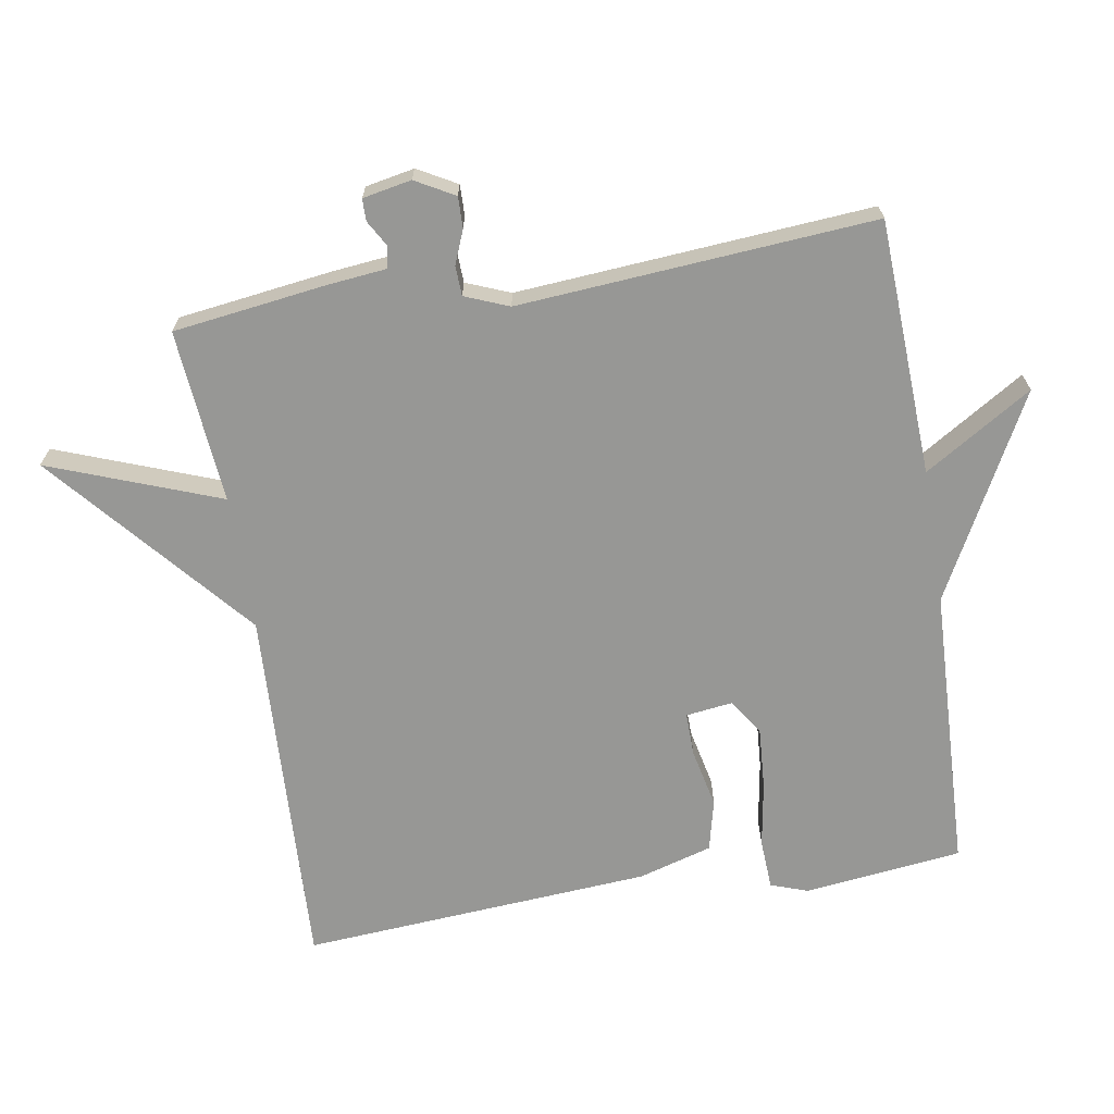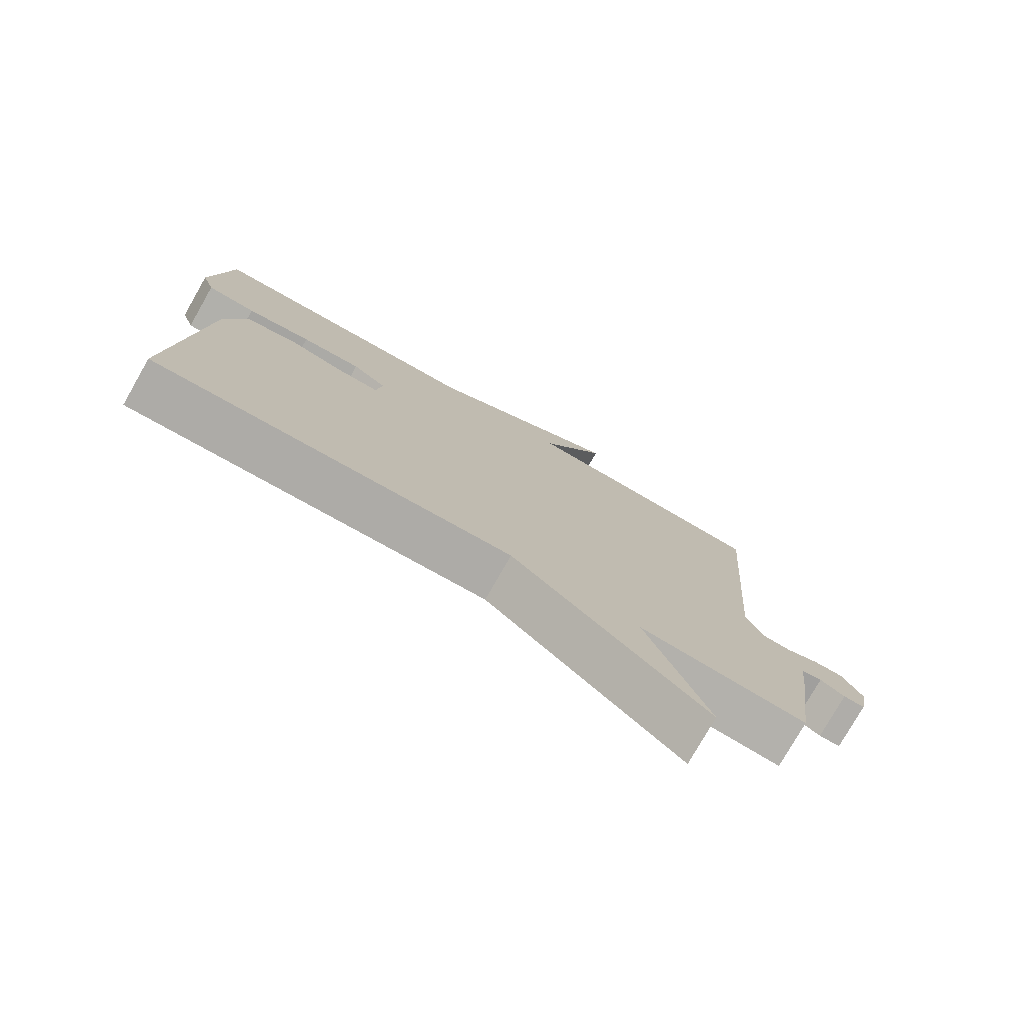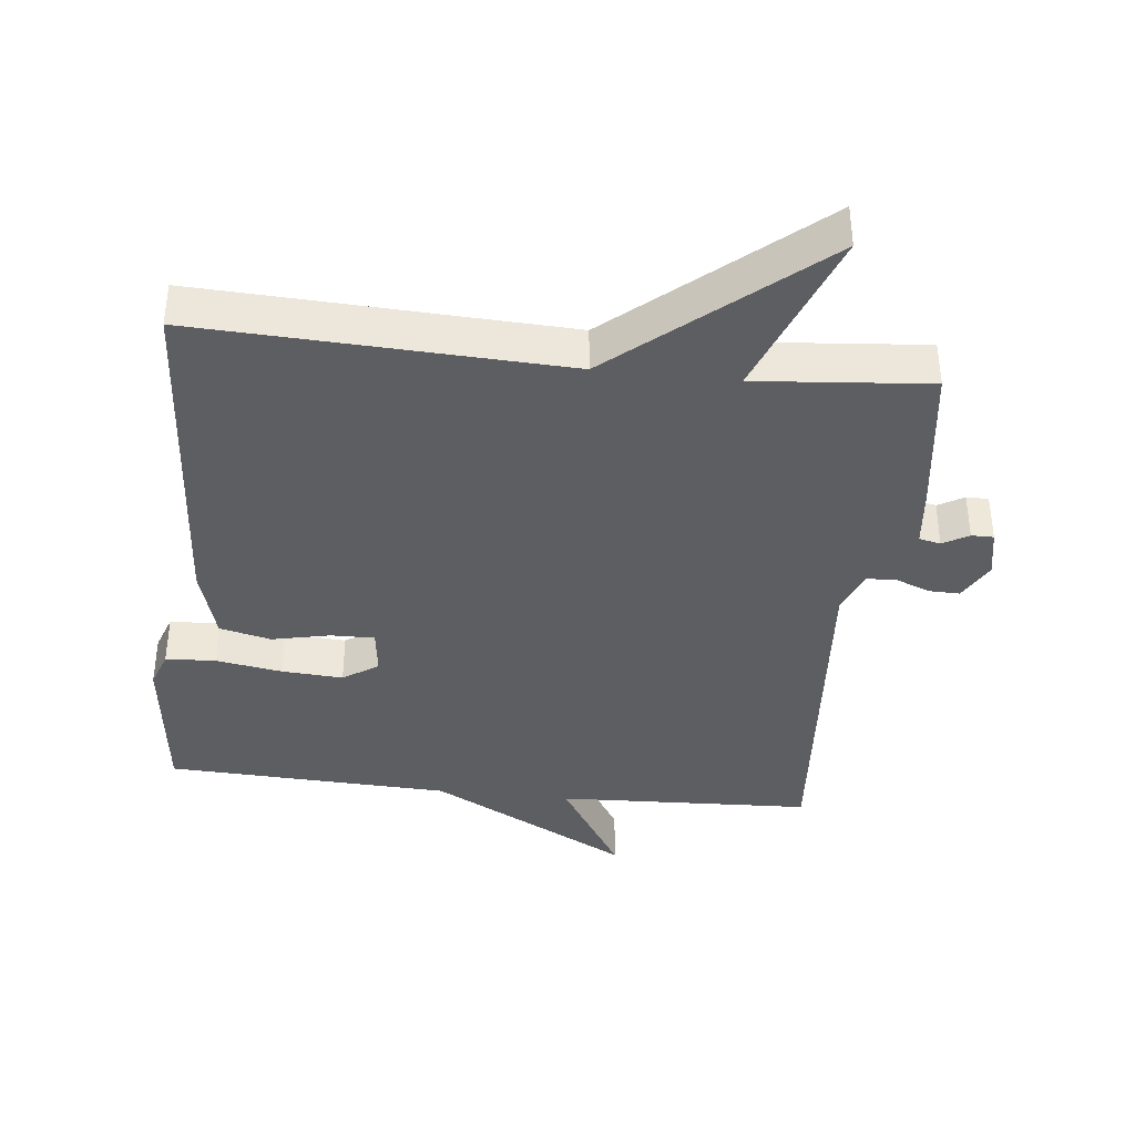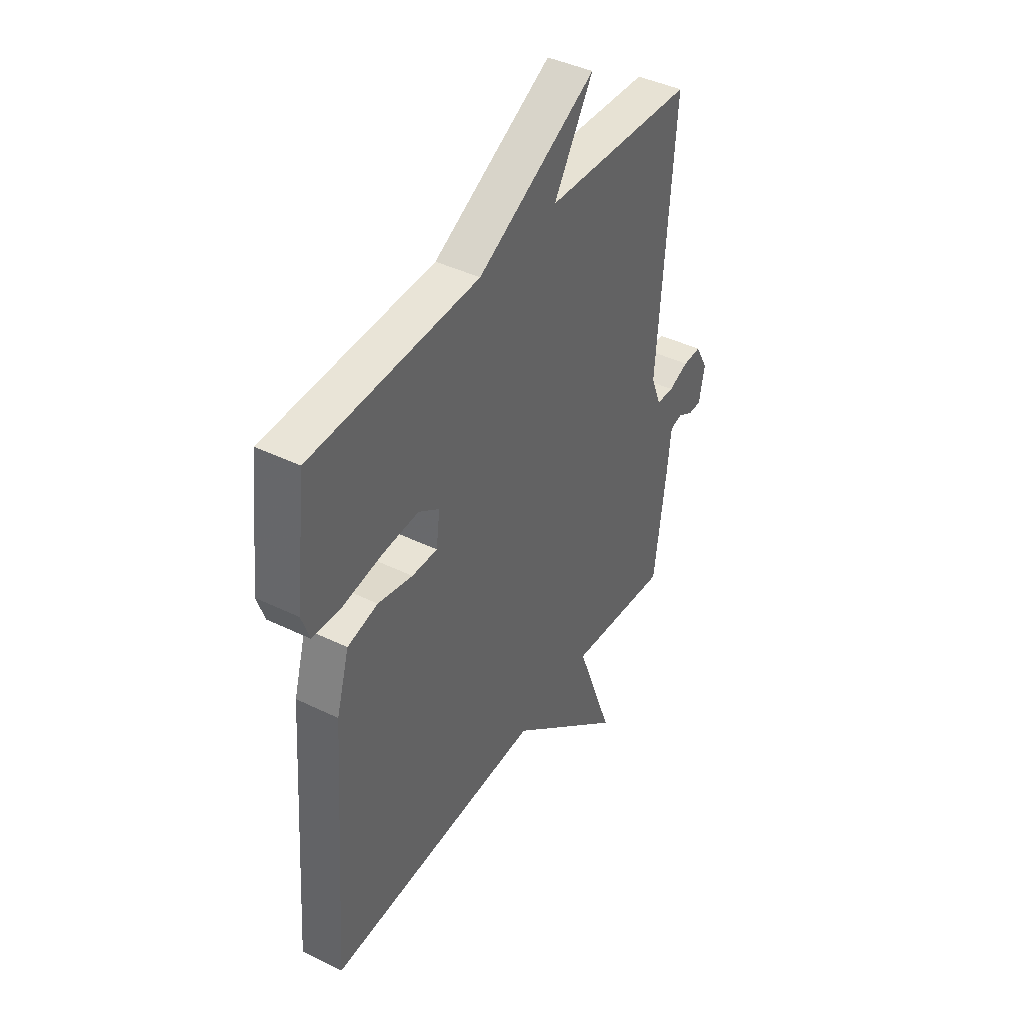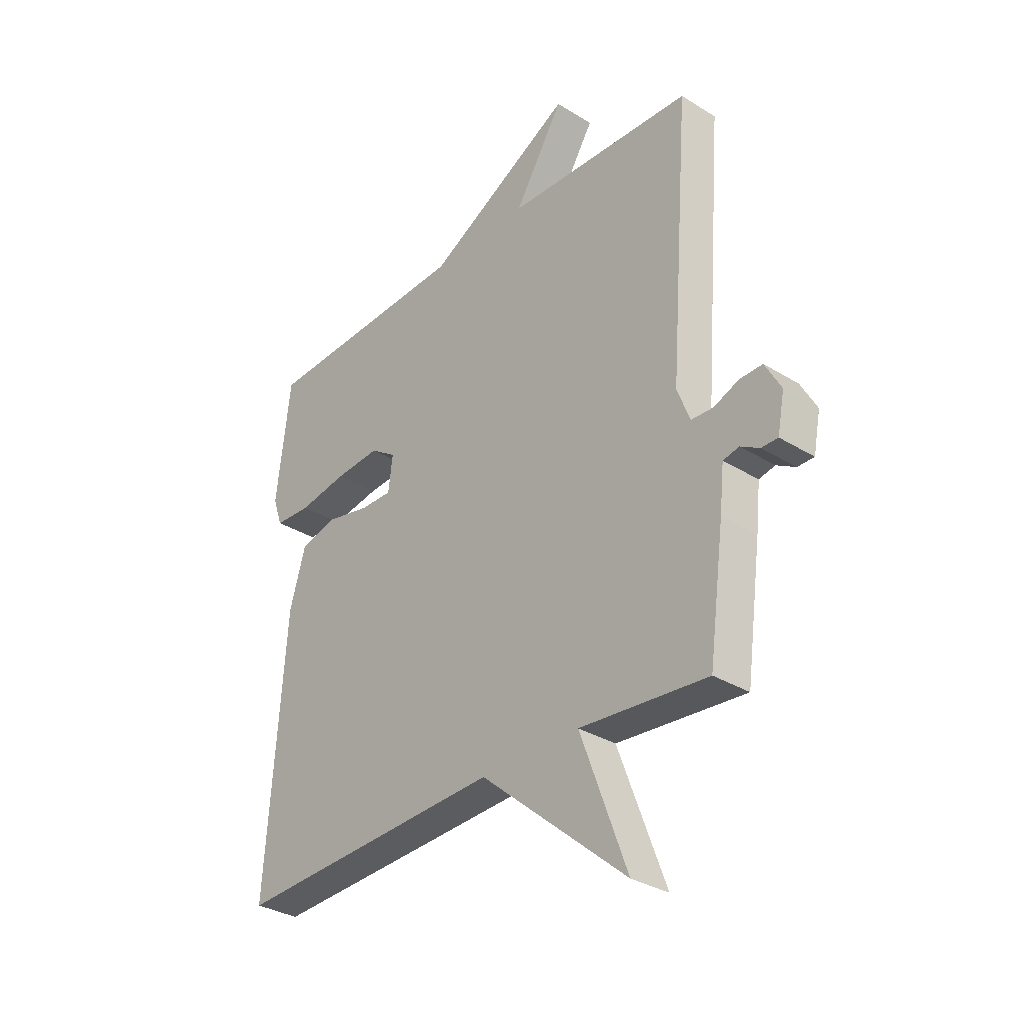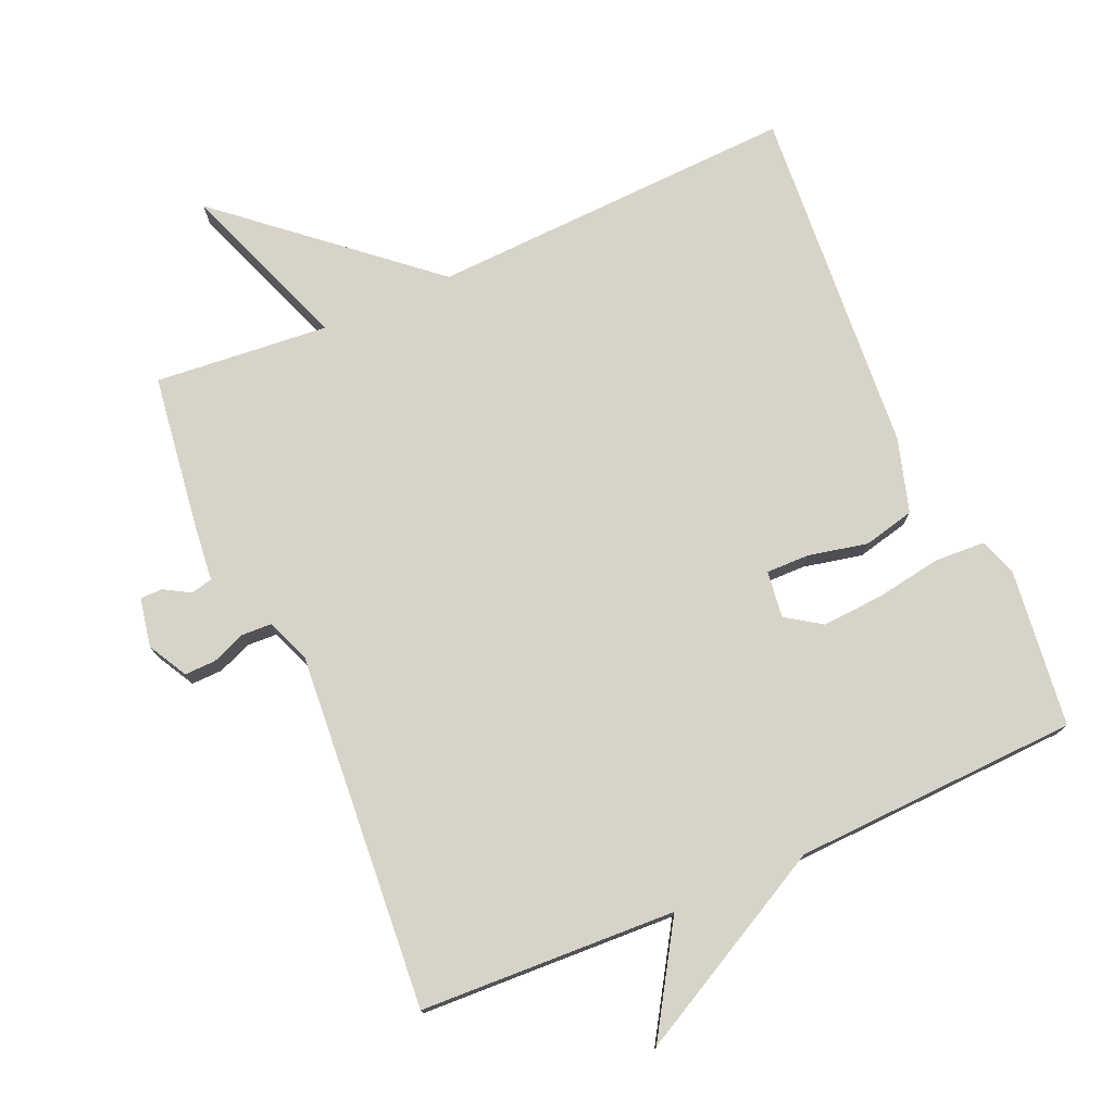
<metadata>
{"format":"obj","ext":"obj","renderer":"f3d","projection":"perspective","resolution":1024,"background":"white","views":[{"elev":-68.1,"azim":-80.7,"up":"+Y"},{"elev":-77.4,"azim":150.3,"up":"+Z"},{"elev":-38.8,"azim":173.7,"up":"+Y"},{"elev":41.8,"azim":120.5,"up":"+Z"},{"elev":-32.4,"azim":-130.9,"up":"+Z"},{"elev":76.0,"azim":-23.6,"up":"+Y"}]}
</metadata>
<code>
v 0.5 0.07 -0.5
v -0.043 0.07 -0.477
v -0.337 0.07 -0.729
v -0.243 0.07 -0.477
v -0.5 0.07 -0.5
v -0.531 0.07 -0.272
v -0.54 0.07 -0.187
v -0.572 0.07 -0.18
v -0.61 0.07 -0.202
v -0.643 0.07 -0.202
v -0.657 0.07 -0.13
v -0.625 0.07 -0.072
v -0.579 0.07 -0.073
v -0.529 0.07 -0.093
v -0.485 0.07 -0.091
v -0.459 0.07 -0.026
v -0.5 0.07 0.5
v -0.122 0.07 0.517
v -0.221 0.07 0.676
v 0.078 0.07 0.517
v 0.5 0.07 0.5
v 0.528 0.07 0.266
v 0.509 0.07 0.211
v 0.435 0.07 0.207
v 0.337 0.07 0.223
v 0.246 0.07 0.229
v 0.194 0.07 0.194
v 0.203 0.07 0.125
v 0.267 0.07 0.126
v 0.354 0.07 0.145
v 0.43 0.07 0.127
v 0.462 0.07 0.018
v 0.5 0 -0.5
v -0.043 0 -0.477
v -0.337 0 -0.729
v -0.243 0 -0.477
v -0.5 0 -0.5
v -0.531 0 -0.272
v -0.54 0 -0.187
v -0.572 0 -0.18
v -0.61 0 -0.202
v -0.643 0 -0.202
v -0.657 0 -0.13
v -0.625 0 -0.072
v -0.579 0 -0.073
v -0.529 0 -0.093
v -0.485 0 -0.091
v -0.459 0 -0.026
v -0.5 0 0.5
v -0.122 0 0.517
v -0.221 0 0.676
v 0.078 0 0.517
v 0.5 0 0.5
v 0.528 0 0.266
v 0.509 0 0.211
v 0.435 0 0.207
v 0.337 0 0.223
v 0.246 0 0.229
v 0.194 0 0.194
v 0.203 0 0.125
v 0.267 0 0.126
v 0.354 0 0.145
v 0.43 0 0.127
v 0.462 0 0.018
f 32 1 2
f 31 32 2
f 30 31 2
f 29 30 2
f 2 3 4
f 29 2 4
f 28 29 4
f 5 6 7
f 4 5 7
f 28 4 7
f 27 28 7
f 26 27 7 8
f 23 24 25
f 22 23 25
f 21 22 25
f 20 21 25
f 20 25 26
f 19 20 26
f 18 19 26
f 16 17 18 26
f 15 16 26
f 12 13 14
f 11 12 14
f 10 11 14
f 9 10 14
f 8 9 14
f 8 14 15
f 8 15 26
f 34 33 64
f 34 64 63
f 34 63 62
f 34 62 61
f 36 35 34
f 36 34 61
f 36 61 60
f 39 38 37
f 39 37 36
f 39 36 60
f 39 60 59
f 40 39 59 58
f 57 56 55
f 57 55 54
f 57 54 53
f 57 53 52
f 58 57 52
f 58 52 51
f 58 51 50
f 58 50 49 48
f 58 48 47
f 46 45 44
f 46 44 43
f 46 43 42
f 46 42 41
f 46 41 40
f 47 46 40
f 58 47 40
f 1 33 34 2
f 2 34 35 3
f 3 35 36 4
f 4 36 37 5
f 5 37 38 6
f 6 38 39 7
f 7 39 40 8
f 8 40 41 9
f 9 41 42 10
f 10 42 43 11
f 11 43 44 12
f 12 44 45 13
f 13 45 46 14
f 14 46 47 15
f 15 47 48 16
f 16 48 49 17
f 17 49 50 18
f 18 50 51 19
f 19 51 52 20
f 20 52 53 21
f 21 53 54 22
f 22 54 55 23
f 23 55 56 24
f 24 56 57 25
f 25 57 58 26
f 26 58 59 27
f 27 59 60 28
f 28 60 61 29
f 29 61 62 30
f 30 62 63 31
f 31 63 64 32
f 32 64 33 1

</code>
